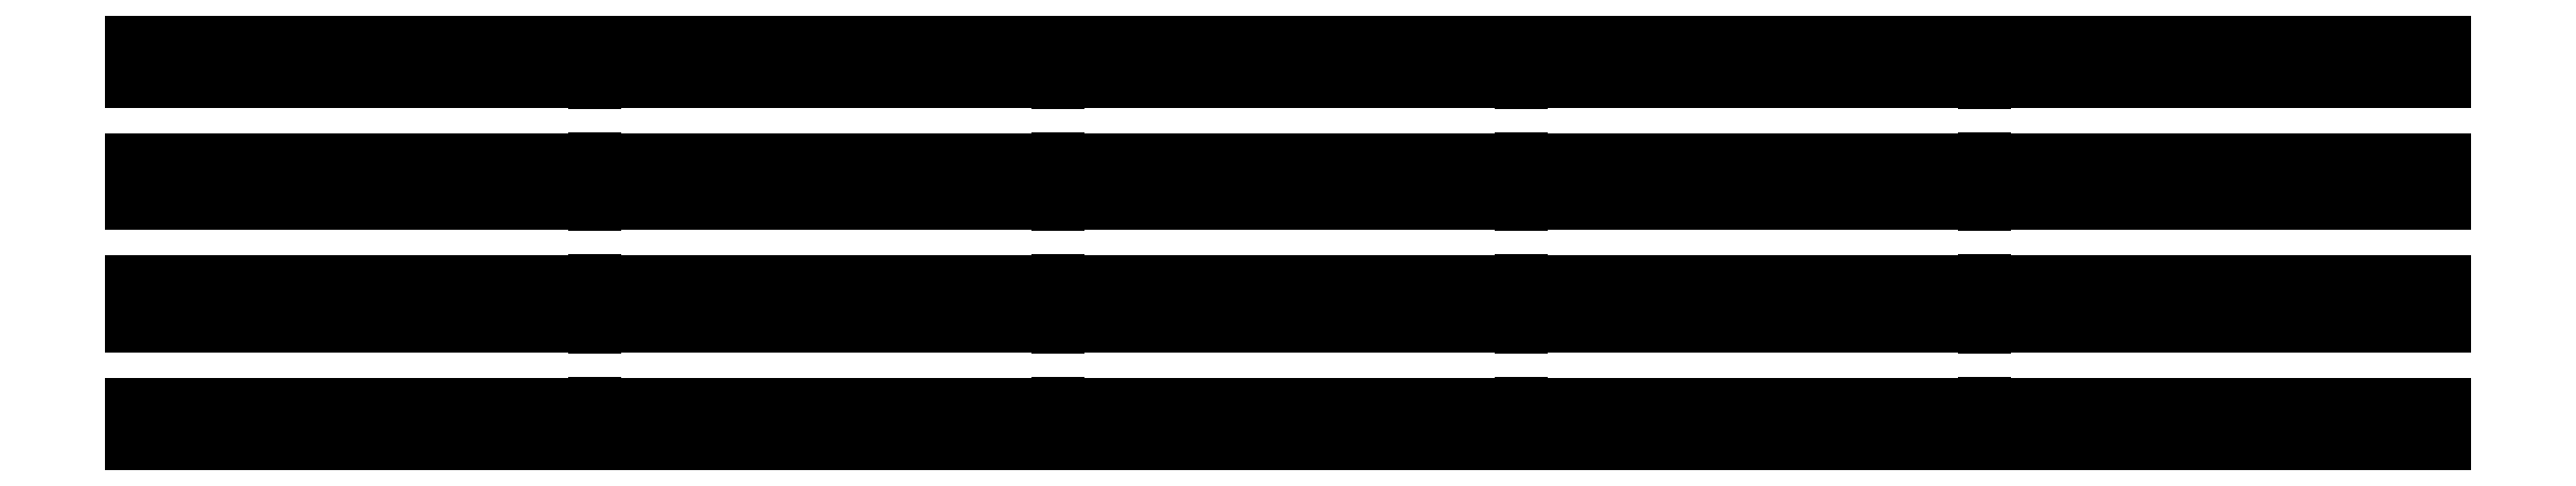
<metadata>
{"format":"dxf","ext":"dxf","renderer":"ezdxf+matplotlib","layout":"modelspace","background":"white","min_lineweight":24,"dpi":150}
</metadata>
<code>
0
SECTION
2
ENTITIES
0
LINE
8
Layer_1
10
0.1
20
3.9
30
0
11
199.9
21
3.9
31
0
0
LINE
8
Layer_1
10
199.9
20
3.9
30
0
11
199.9
21
0.1
31
0
0
LINE
8
Layer_1
10
199.9
20
0.1
30
0
11
0.1
21
0.1
31
0
0
LINE
8
Layer_1
10
0.1
20
0.1
30
0
11
0.1
21
3.9
31
0
0
LINE
8
Layer_1
10
40.13
20
4
30
0
11
40.13
21
0
31
0
0
LINE
8
Layer_1
10
80.13
20
4
30
0
11
80.13
21
0
31
0
0
LINE
8
Layer_1
10
120.1
20
4
30
0
11
120.1
21
0
31
0
0
LINE
8
Layer_1
10
160.1
20
4
30
0
11
160.1
21
0
31
0
0
LINE
8
Layer_1
10
0.1
20
14.48
30
0
11
199.9
21
14.48
31
0
0
LINE
8
Layer_1
10
199.9
20
14.48
30
0
11
199.9
21
10.68
31
0
0
LINE
8
Layer_1
10
199.9
20
10.68
30
0
11
0.1
21
10.68
31
0
0
LINE
8
Layer_1
10
0.1
20
10.68
30
0
11
0.1
21
14.48
31
0
0
LINE
8
Layer_1
10
40.13
20
14.58
30
0
11
40.13
21
10.58
31
0
0
LINE
8
Layer_1
10
80.13
20
14.58
30
0
11
80.13
21
10.58
31
0
0
LINE
8
Layer_1
10
120.1
20
14.58
30
0
11
120.1
21
10.58
31
0
0
LINE
8
Layer_1
10
160.1
20
14.58
30
0
11
160.1
21
10.58
31
0
0
LINE
8
Layer_1
10
0.1
20
25.07
30
0
11
199.9
21
25.07
31
0
0
LINE
8
Layer_1
10
199.9
20
25.07
30
0
11
199.9
21
21.27
31
0
0
LINE
8
Layer_1
10
199.9
20
21.27
30
0
11
0.1
21
21.27
31
0
0
LINE
8
Layer_1
10
0.1
20
21.27
30
0
11
0.1
21
25.07
31
0
0
LINE
8
Layer_1
10
40.13
20
25.17
30
0
11
40.13
21
21.17
31
0
0
LINE
8
Layer_1
10
80.13
20
25.17
30
0
11
80.13
21
21.17
31
0
0
LINE
8
Layer_1
10
120.1
20
25.17
30
0
11
120.1
21
21.17
31
0
0
LINE
8
Layer_1
10
160.1
20
25.17
30
0
11
160.1
21
21.17
31
0
0
LINE
8
Layer_1
10
0.1
20
35.65
30
0
11
199.9
21
35.65
31
0
0
LINE
8
Layer_1
10
199.9
20
35.65
30
0
11
199.9
21
31.85
31
0
0
LINE
8
Layer_1
10
199.9
20
31.85
30
0
11
0.1
21
31.85
31
0
0
LINE
8
Layer_1
10
0.1
20
31.85
30
0
11
0.1
21
35.65
31
0
0
LINE
8
Layer_1
10
40.13
20
35.75
30
0
11
40.13
21
31.75
31
0
0
LINE
8
Layer_1
10
80.13
20
35.75
30
0
11
80.13
21
31.75
31
0
0
LINE
8
Layer_1
10
120.1
20
35.75
30
0
11
120.1
21
31.75
31
0
0
LINE
8
Layer_1
10
160.1
20
35.75
30
0
11
160.1
21
31.75
31
0
0
ENDSEC
0
EOF

</code>
